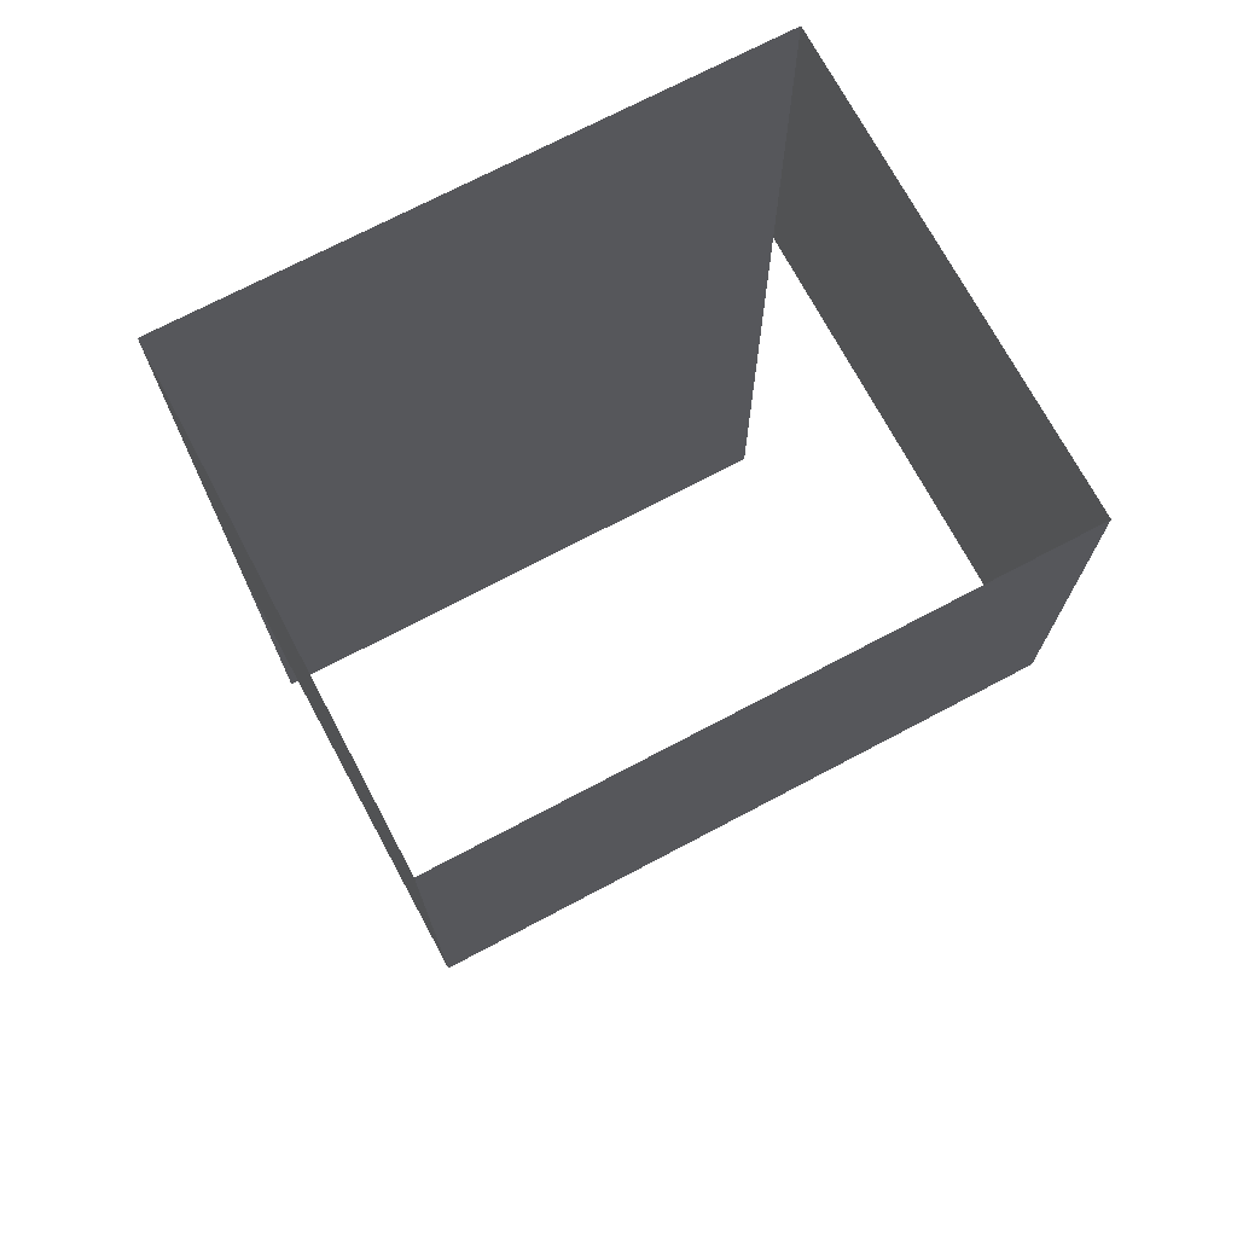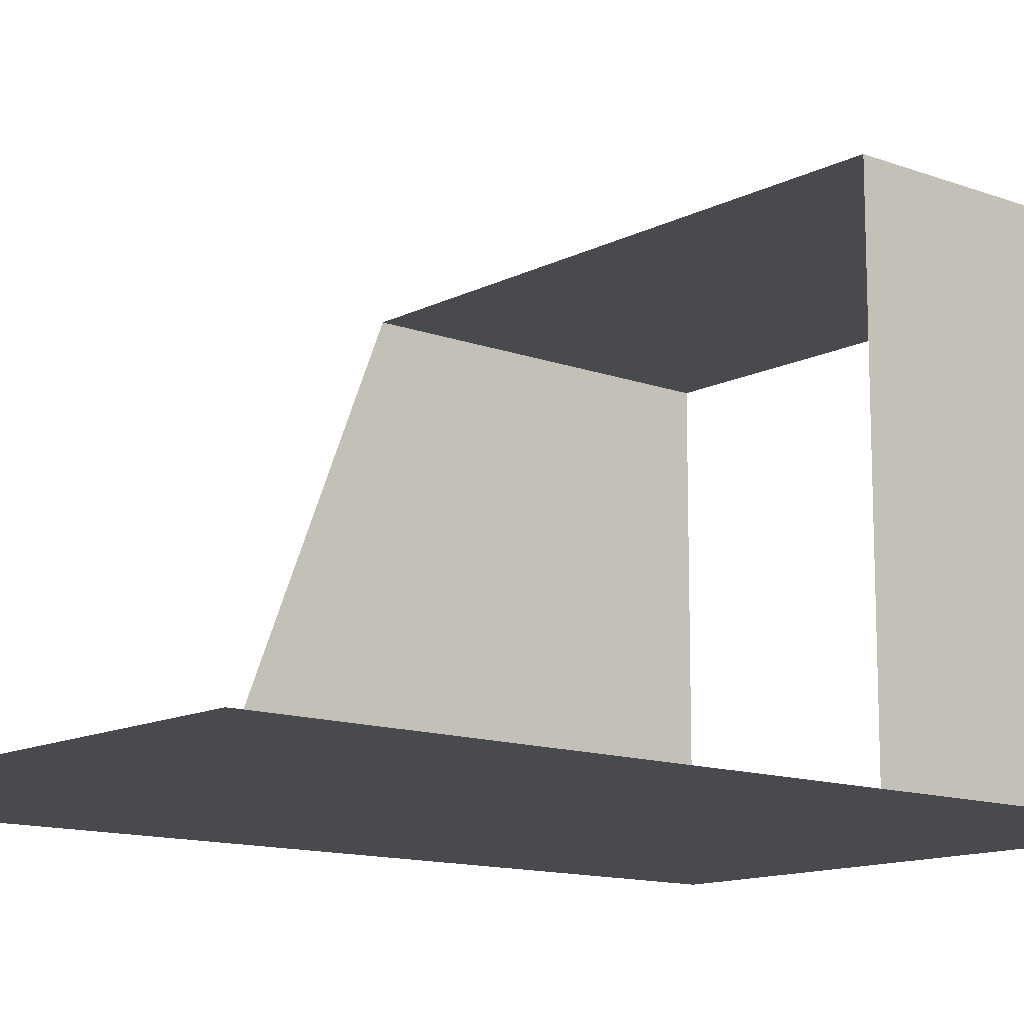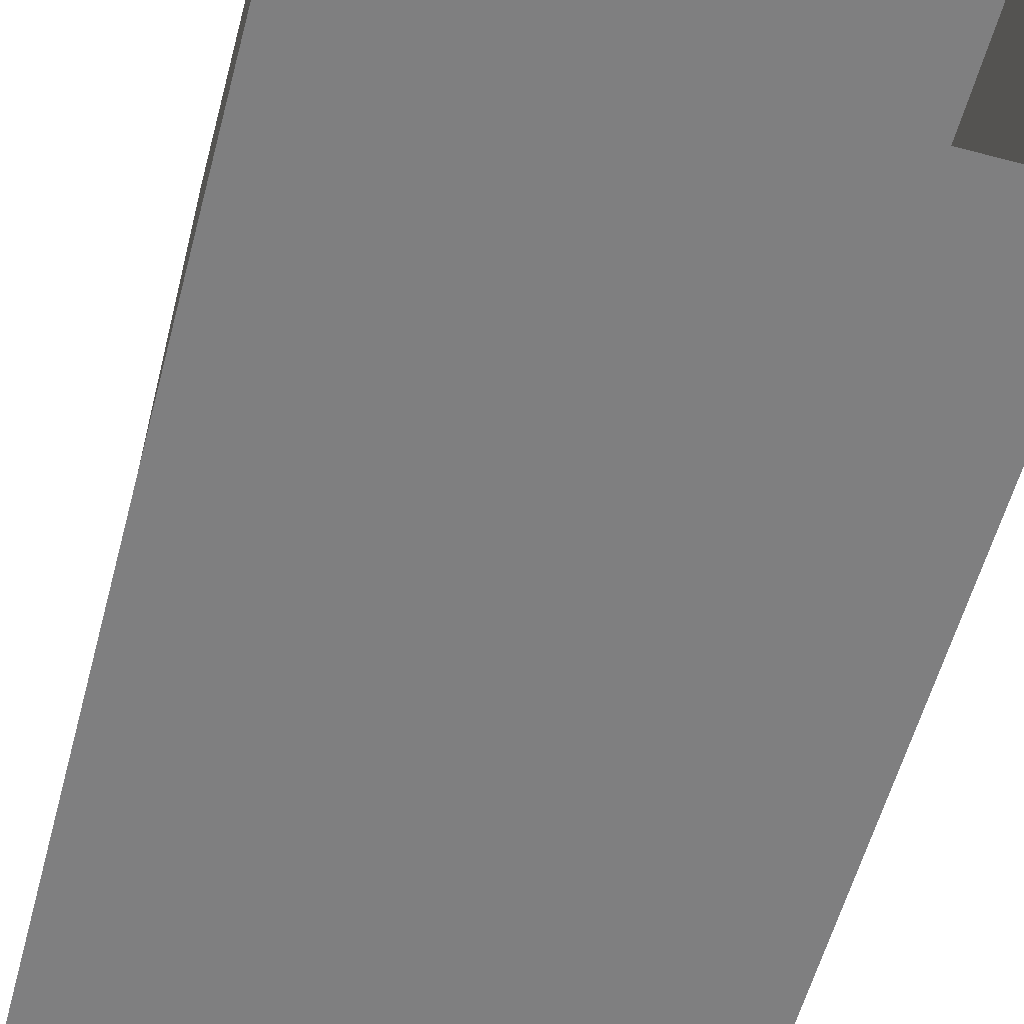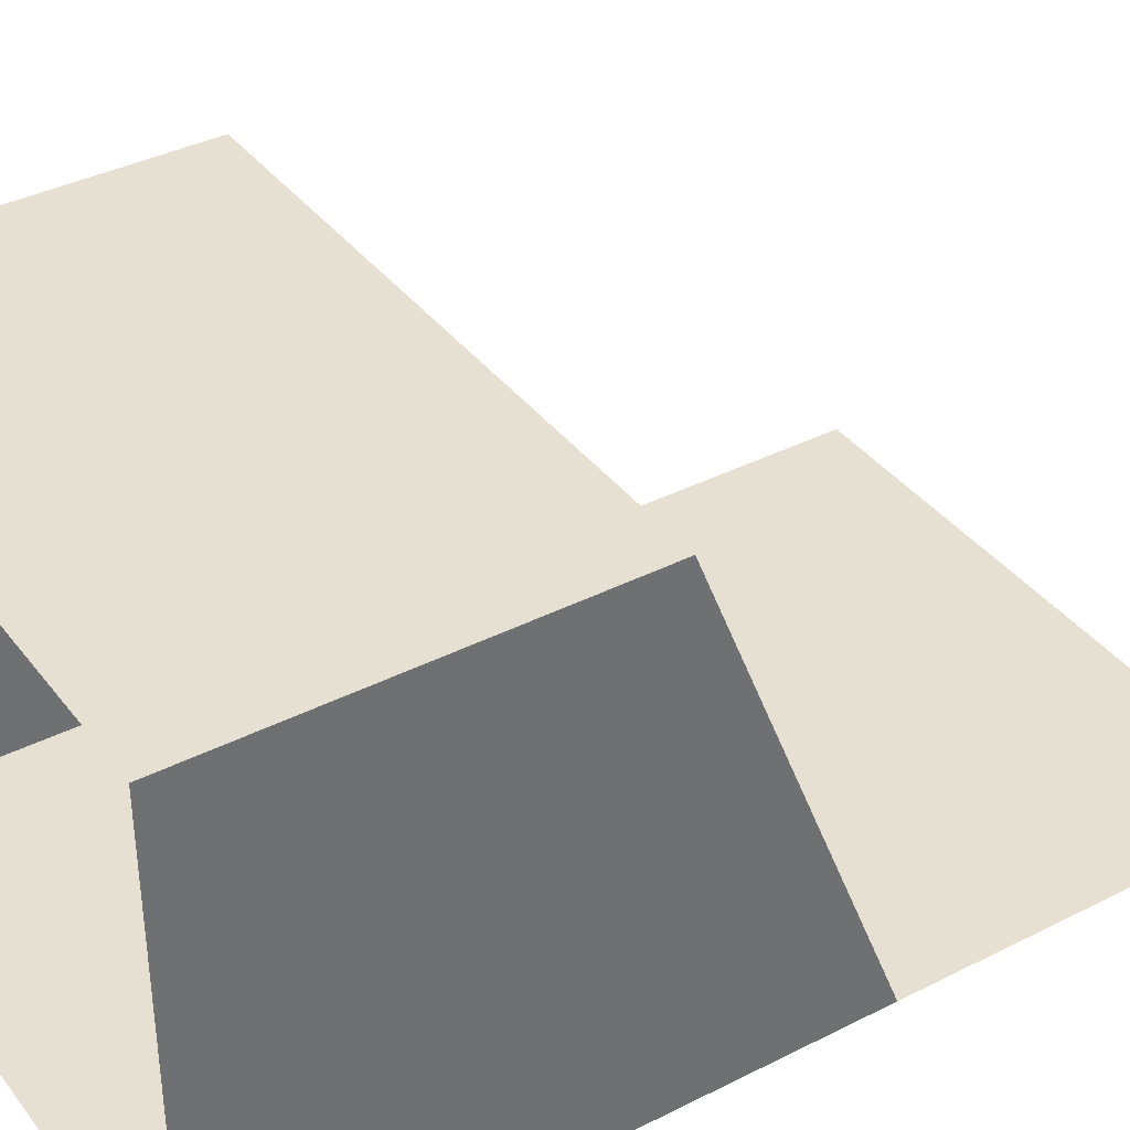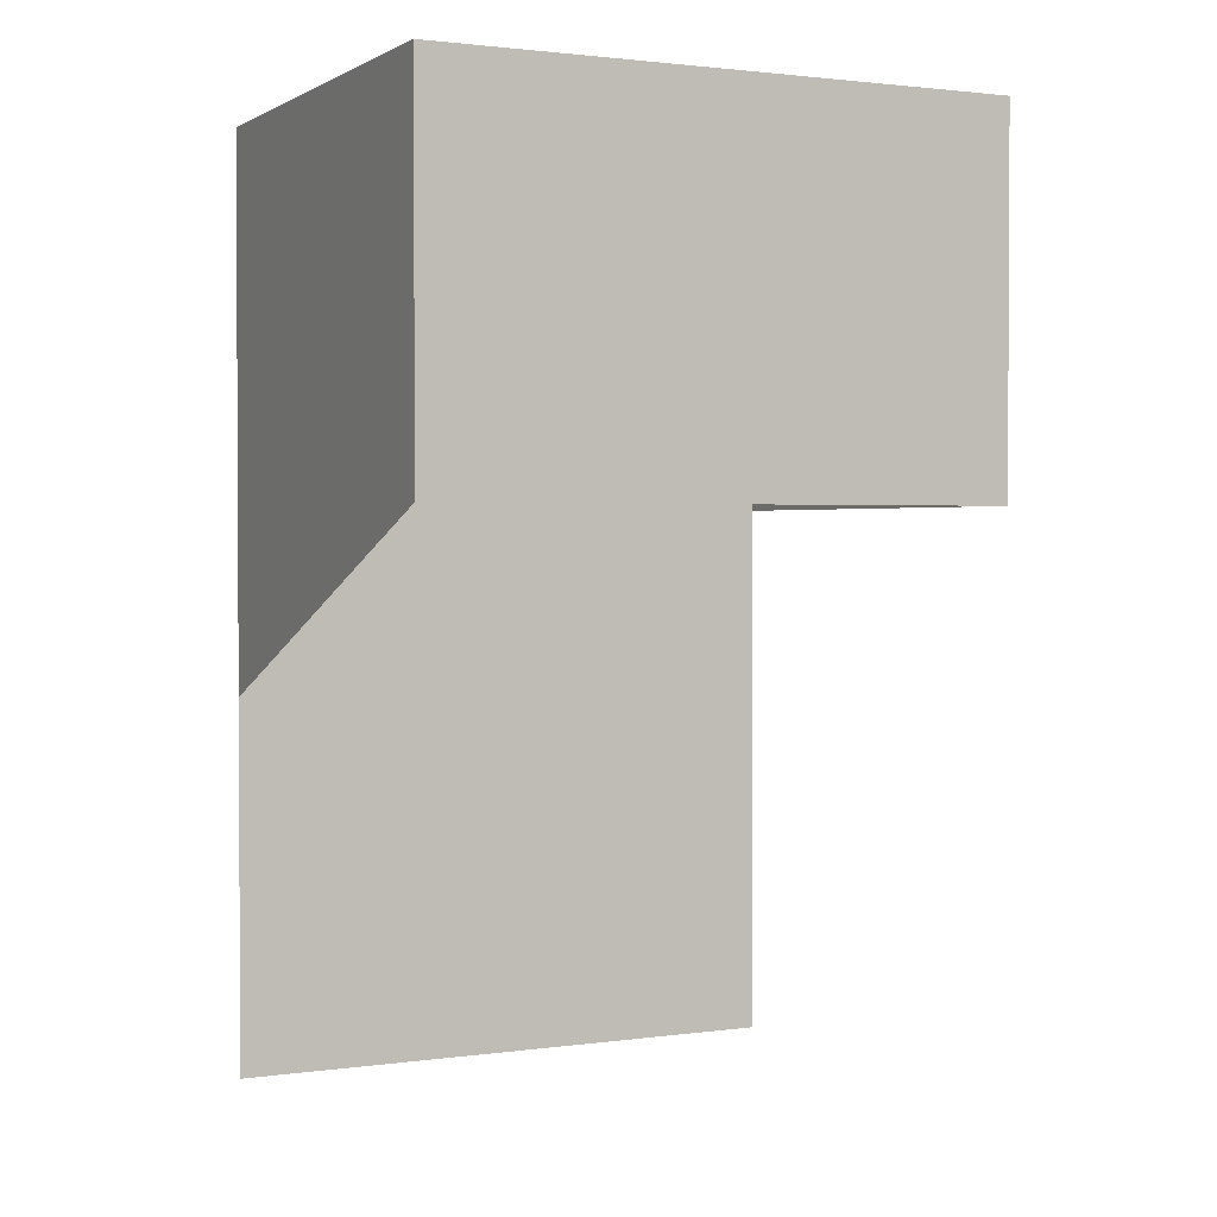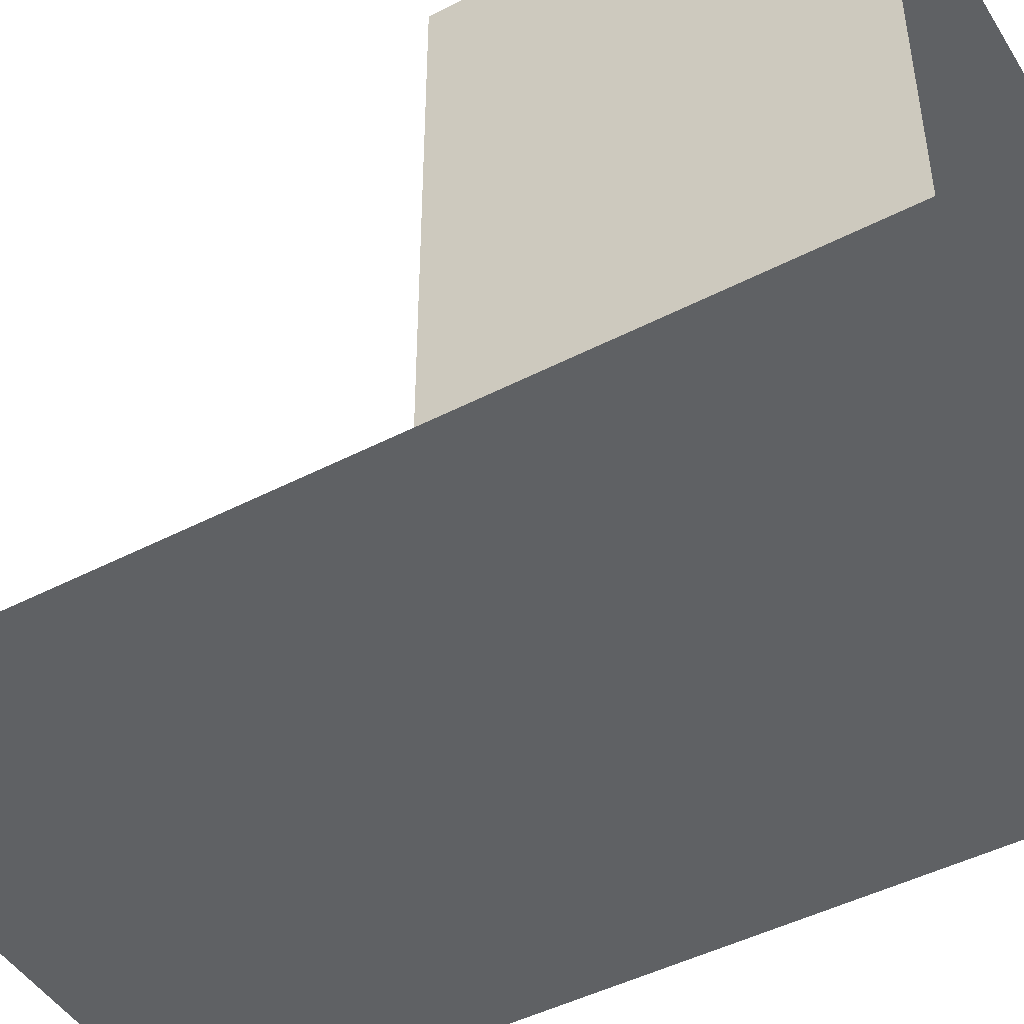
<metadata>
{"format":"obj","ext":"obj","renderer":"f3d","projection":"perspective","resolution":1024,"background":"white","views":[{"elev":72.1,"azim":-27.9,"up":"+Y"},{"elev":-12.8,"azim":49.6,"up":"+Z"},{"elev":-59.8,"azim":164.8,"up":"+Z"},{"elev":37.8,"azim":-122.9,"up":"+Z"},{"elev":1.7,"azim":-26.0,"up":"+Y"},{"elev":-46.7,"azim":120.4,"up":"+Z"}]}
</metadata>
<code>
g Shape37
v 154.6 0.0003815 -126.3
v -154.6 0.0003815 -126.3
v -154.6 100.1 -126.3
v 154.6 100.1 -126.3
v -154.6 201.6 -126.3
v 154.6 201.6 -126.3
v -154.6 301.1 126.3
v -154.6 301.1 -126.3
v -154.6 201.6 -126.3
v -154.6 301.1 -126.3
v 154.6 301.1 -126.3
v -154.6 301.1 -126.3
v -154.6 301.1 126.3
v -154.6 397.8 126.3
v -154.6 397.8 -126.3
v -154.6 301.1 126.3
v 154.6 301.1 126.3
v 154.6 397.8 126.3
v -154.6 397.8 126.3
v 154.6 301.1 -126.3
v -154.6 301.1 -126.3
v -154.6 397.8 -126.3
v 154.6 397.8 -126.3
v 154.6 301.1 126.3
v 154.6 301.1 -126.3
v 154.6 397.8 -126.3
v 154.6 397.8 126.3
v -154.6 499.6 126.3
v -154.6 499.6 -126.3
v 154.6 499.6 126.3
v -154.6 499.6 126.3
v -154.6 499.6 -126.3
v 154.6 499.6 -126.3
v 154.6 499.6 -126.3
v 154.6 499.6 126.3
f 3 1 2
f 1 3 4
f 5 4 3
f 4 5 6
f 9 7 8
f 10 6 5
f 6 10 11
f 14 12 13
f 12 14 15
f 18 16 17
f 16 18 19
f 22 20 21
f 20 22 23
f 26 24 25
f 24 26 27
f 28 15 14
f 15 28 29
f 30 19 18
f 19 30 31
f 32 23 22
f 23 32 33
f 34 27 26
f 27 34 35

</code>
